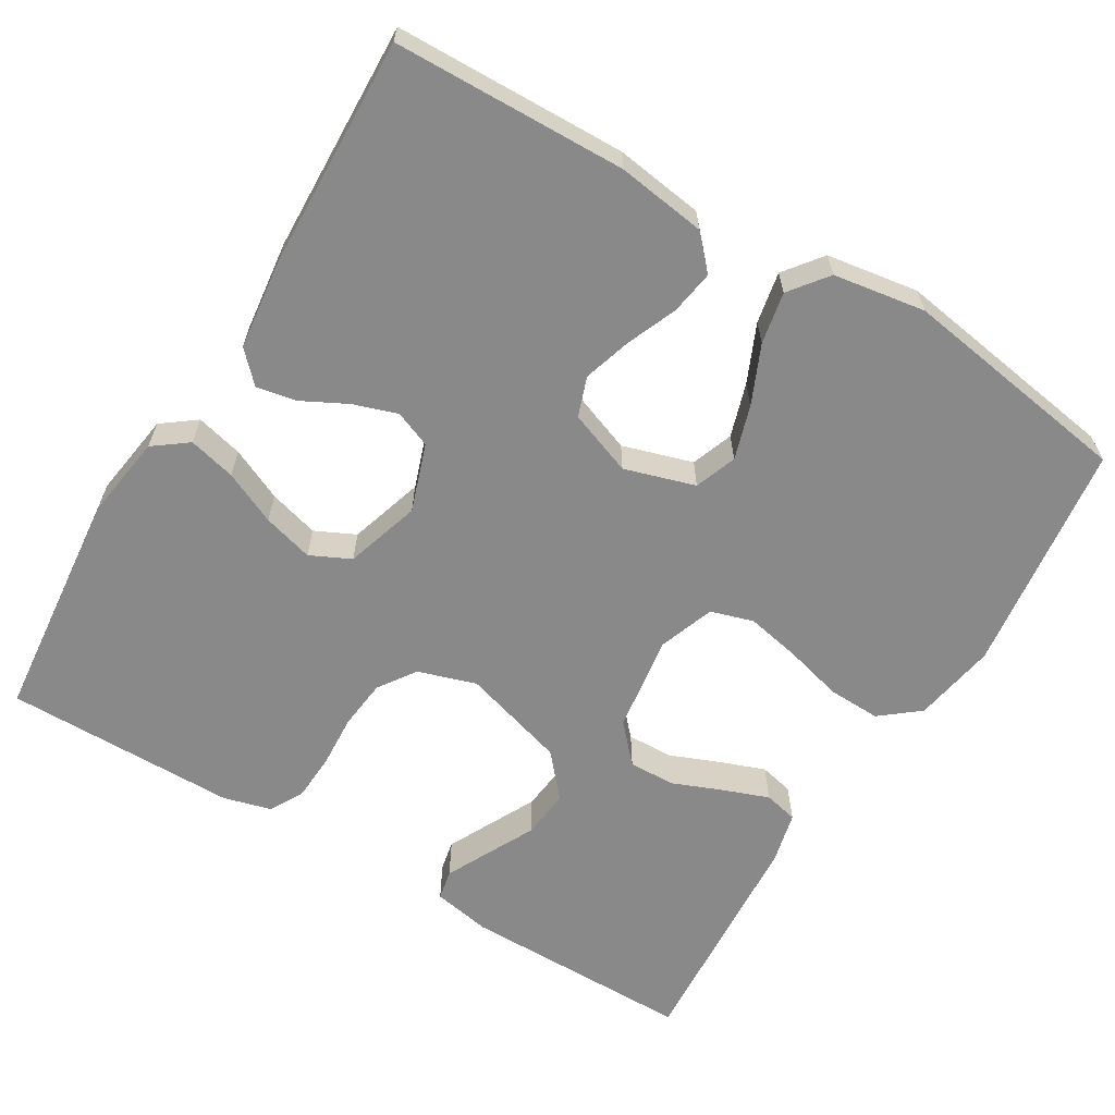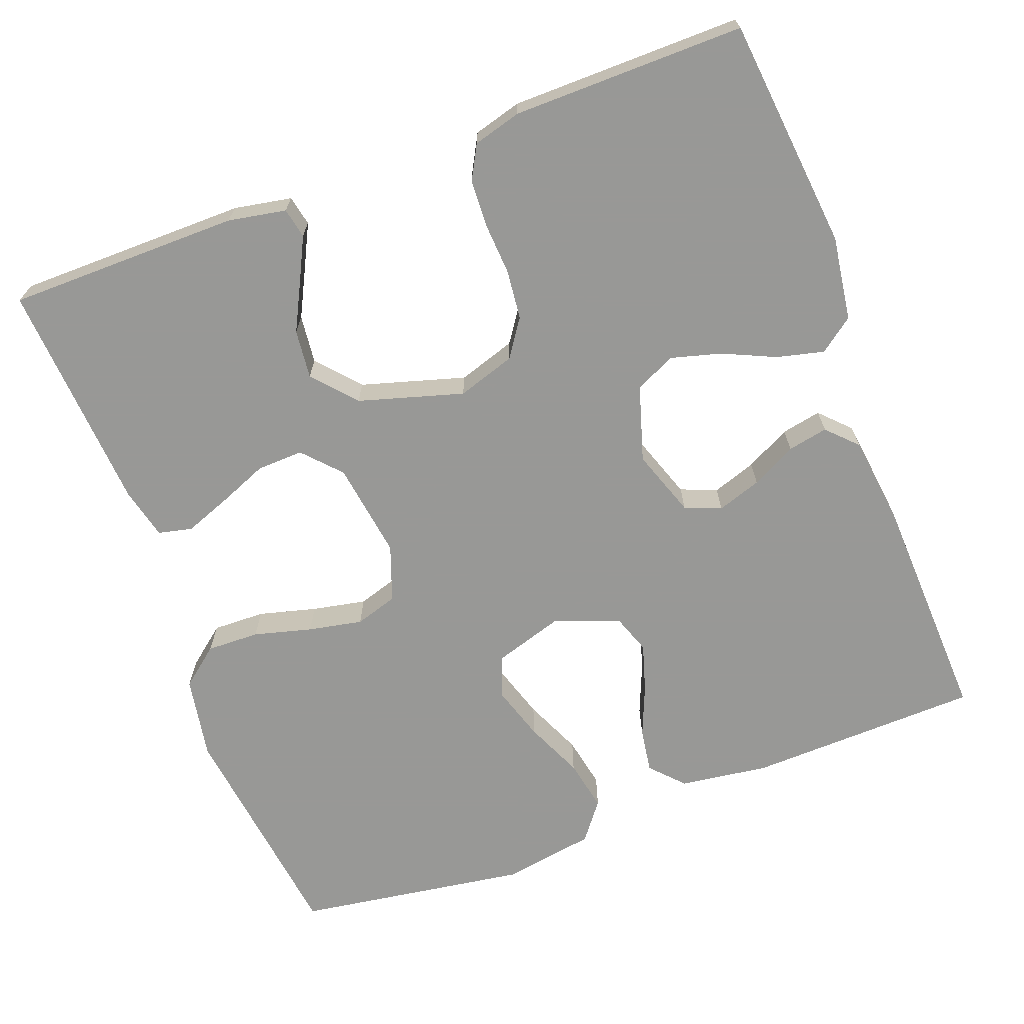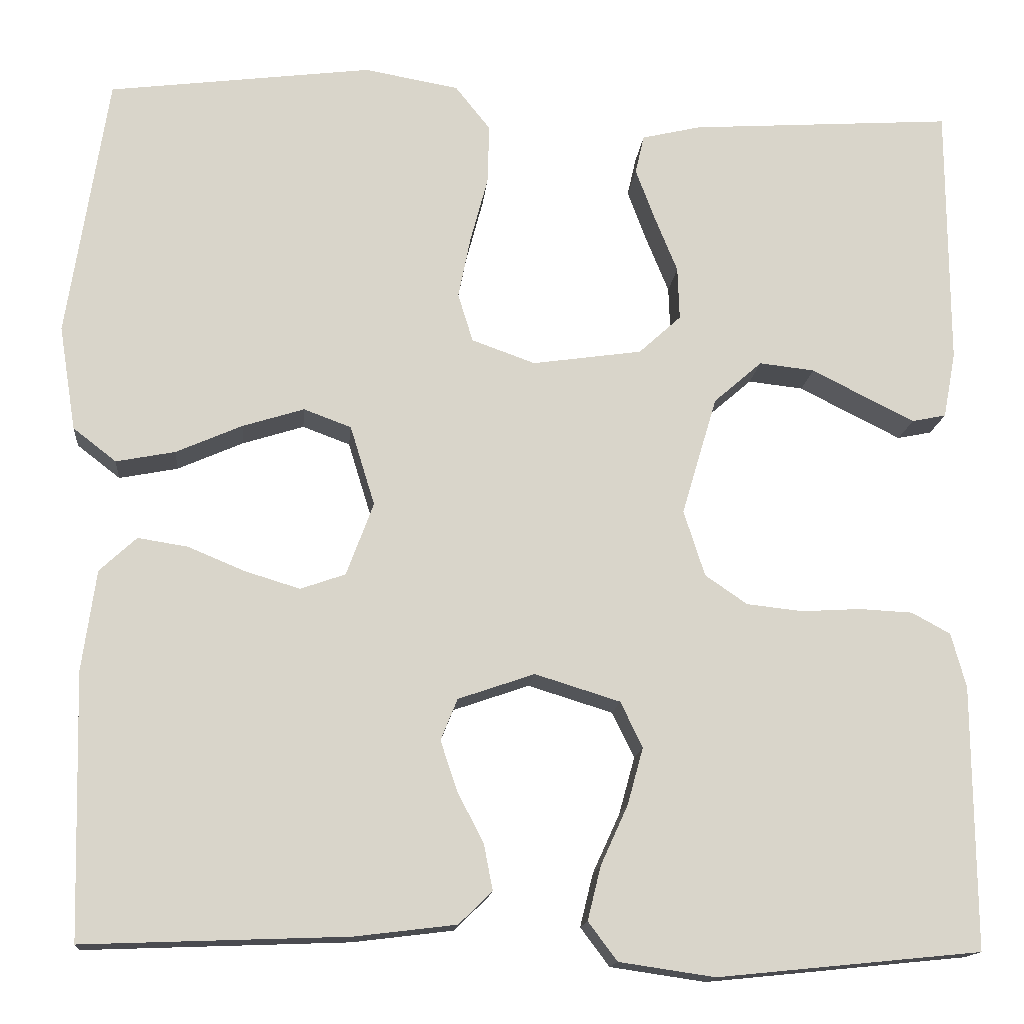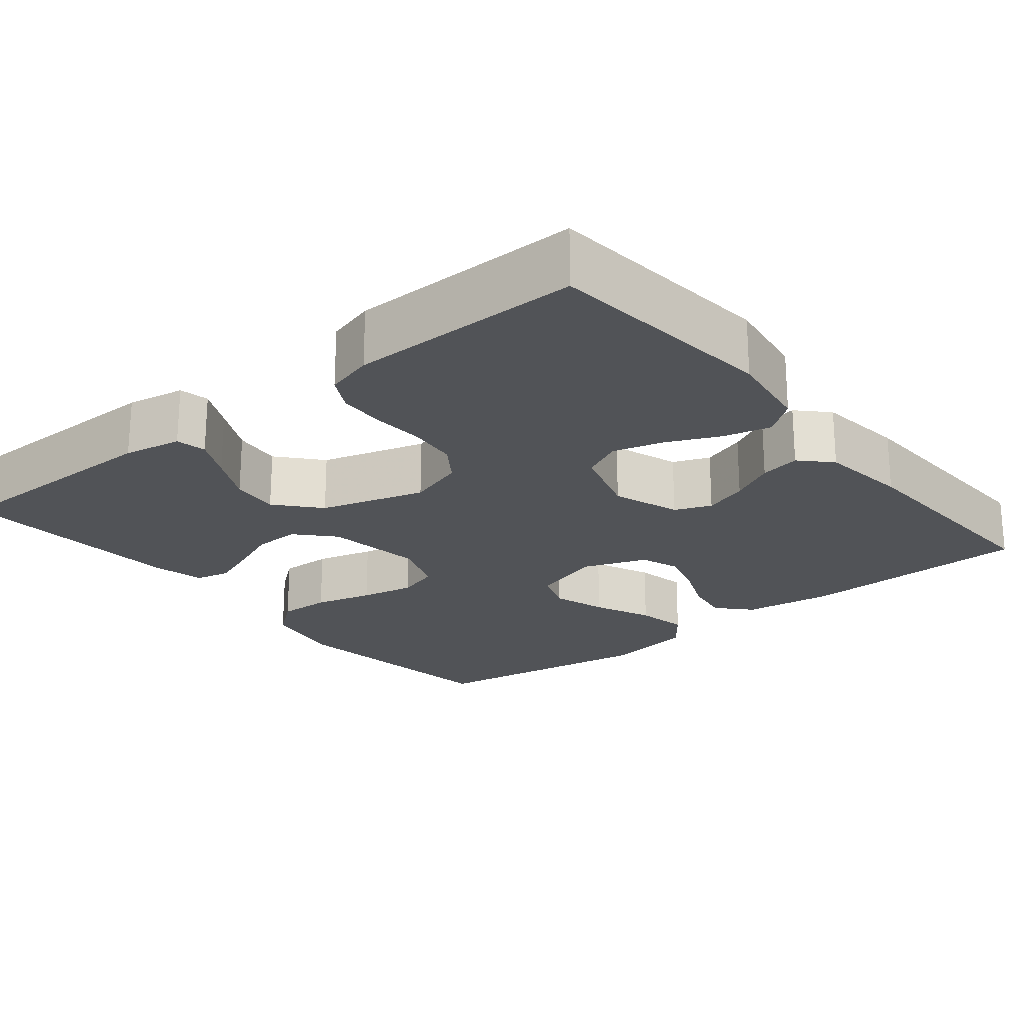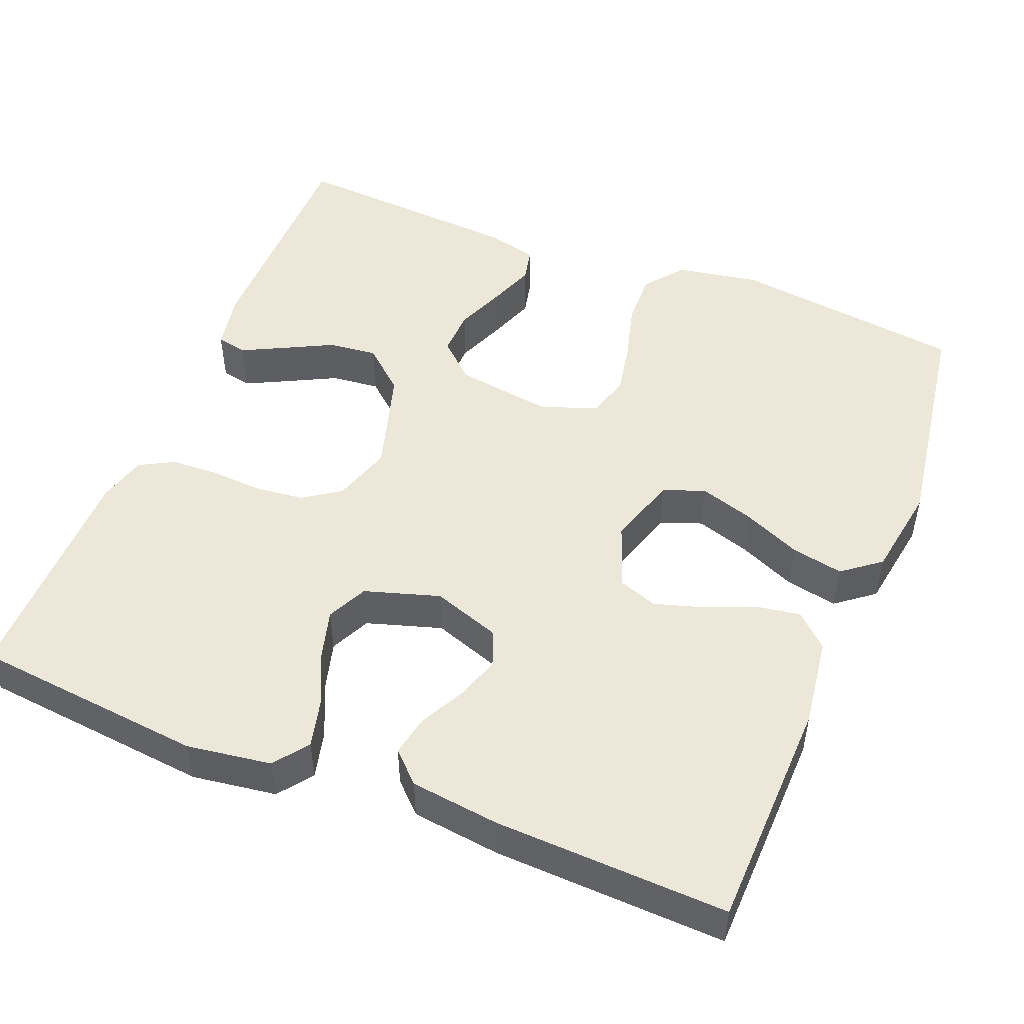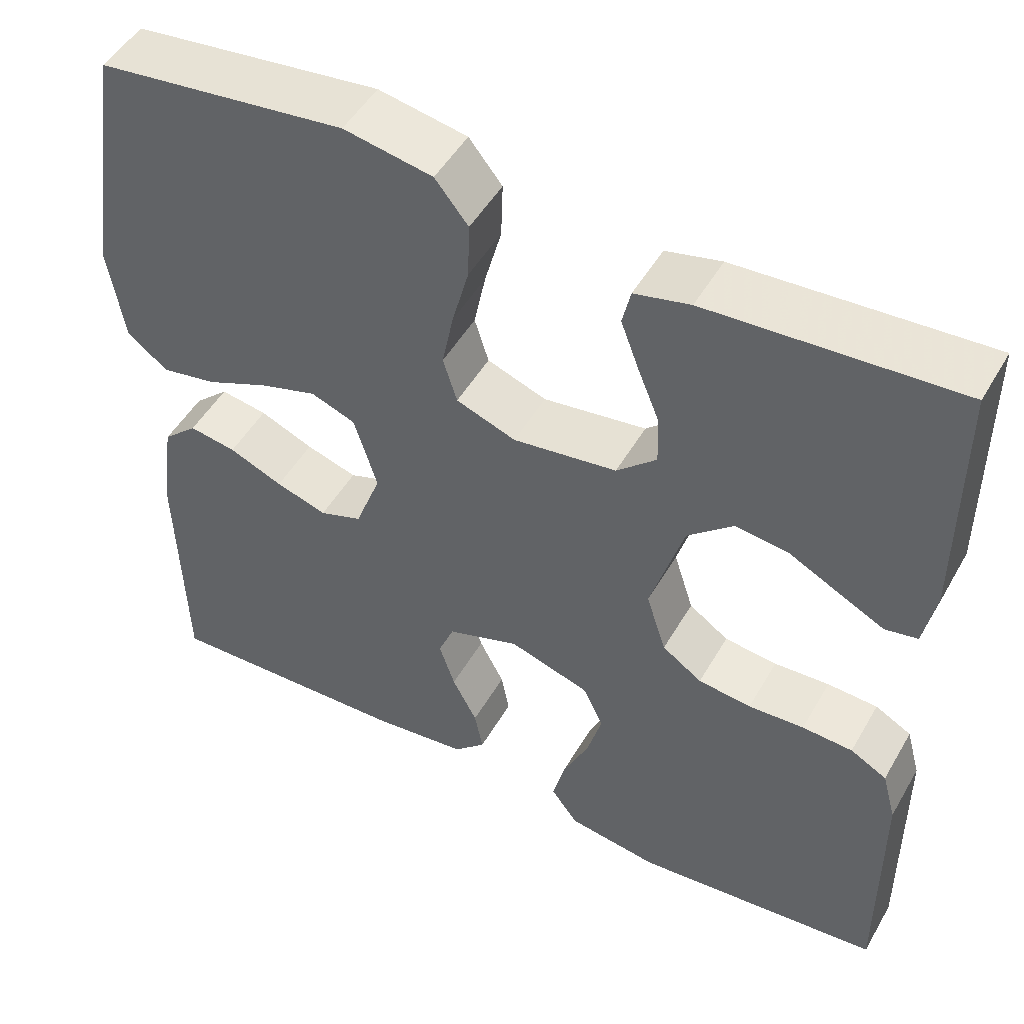
<metadata>
{"format":"obj","ext":"obj","renderer":"f3d","projection":"perspective","resolution":1024,"background":"white","views":[{"elev":-63.2,"azim":-121.1,"up":"+Y"},{"elev":-68.5,"azim":110.7,"up":"+Y"},{"elev":-14.9,"azim":-5.3,"up":"+Z"},{"elev":-22.1,"azim":129.1,"up":"+Y"},{"elev":49.7,"azim":-158.1,"up":"+Y"},{"elev":49.6,"azim":29.1,"up":"+Z"}]}
</metadata>
<code>
v -0.5 0.07 0.5
v -0.2 0.07 0.538
v -0.093 0.07 0.519
v -0.053 0.07 0.469
v -0.055 0.07 0.401
v -0.075 0.07 0.326
v -0.089 0.07 0.256
v -0.072 0.07 0.201
v 0 0.07 0.175
v 0.125 0.07 0.193
v 0.173 0.07 0.237
v 0.171 0.07 0.297
v 0.145 0.07 0.361
v 0.123 0.07 0.42
v 0.133 0.07 0.464
v 0.2 0.07 0.48
v 0.5 0.07 0.5
v 0.501 0.07 0.2
v 0.487 0.07 0.125
v 0.448 0.07 0.117
v 0.394 0.07 0.144
v 0.331 0.07 0.176
v 0.268 0.07 0.183
v 0.213 0.07 0.135
v 0.173 0.07 0
v 0.197 0.07 -0.075
v 0.245 0.07 -0.108
v 0.309 0.07 -0.115
v 0.376 0.07 -0.111
v 0.437 0.07 -0.114
v 0.481 0.07 -0.138
v 0.498 0.07 -0.2
v 0.5 0.07 -0.5
v 0.2 0.07 -0.53
v 0.091 0.07 -0.514
v 0.058 0.07 -0.47
v 0.073 0.07 -0.409
v 0.104 0.07 -0.341
v 0.122 0.07 -0.276
v 0.097 0.07 -0.224
v 0 0.07 -0.194
v -0.087 0.07 -0.224
v -0.106 0.07 -0.271
v -0.087 0.07 -0.328
v -0.057 0.07 -0.386
v -0.047 0.07 -0.438
v -0.085 0.07 -0.475
v -0.2 0.07 -0.489
v -0.5 0.07 -0.5
v -0.508 0.07 -0.2
v -0.492 0.07 -0.085
v -0.45 0.07 -0.046
v -0.393 0.07 -0.055
v -0.328 0.07 -0.082
v -0.266 0.07 -0.101
v -0.215 0.07 -0.083
v -0.184 0.07 0
v -0.212 0.07 0.091
v -0.266 0.07 0.111
v -0.336 0.07 0.089
v -0.411 0.07 0.056
v -0.478 0.07 0.043
v -0.527 0.07 0.081
v -0.546 0.07 0.2
v -0.5 0 0.5
v -0.2 0 0.538
v -0.093 0 0.519
v -0.053 0 0.469
v -0.055 0 0.401
v -0.075 0 0.326
v -0.089 0 0.256
v -0.072 0 0.201
v 0 0 0.175
v 0.125 0 0.193
v 0.173 0 0.237
v 0.171 0 0.297
v 0.145 0 0.361
v 0.123 0 0.42
v 0.133 0 0.464
v 0.2 0 0.48
v 0.5 0 0.5
v 0.501 0 0.2
v 0.487 0 0.125
v 0.448 0 0.117
v 0.394 0 0.144
v 0.331 0 0.176
v 0.268 0 0.183
v 0.213 0 0.135
v 0.173 0 0
v 0.197 0 -0.075
v 0.245 0 -0.108
v 0.309 0 -0.115
v 0.376 0 -0.111
v 0.437 0 -0.114
v 0.481 0 -0.138
v 0.498 0 -0.2
v 0.5 0 -0.5
v 0.2 0 -0.53
v 0.091 0 -0.514
v 0.058 0 -0.47
v 0.073 0 -0.409
v 0.104 0 -0.341
v 0.122 0 -0.276
v 0.097 0 -0.224
v 0 0 -0.194
v -0.087 0 -0.224
v -0.106 0 -0.271
v -0.087 0 -0.328
v -0.057 0 -0.386
v -0.047 0 -0.438
v -0.085 0 -0.475
v -0.2 0 -0.489
v -0.5 0 -0.5
v -0.508 0 -0.2
v -0.492 0 -0.085
v -0.45 0 -0.046
v -0.393 0 -0.055
v -0.328 0 -0.082
v -0.266 0 -0.101
v -0.215 0 -0.083
v -0.184 0 0
v -0.212 0 0.091
v -0.266 0 0.111
v -0.336 0 0.089
v -0.411 0 0.056
v -0.478 0 0.043
v -0.527 0 0.081
v -0.546 0 0.2
f 60 61 62 63
f 59 60 63 64
f 51 52 53 54
f 51 54 55
f 50 51 55
f 49 50 55 56
f 47 48 49 56
f 44 45 46 47
f 43 44 47 56
f 35 36 37 38
f 35 38 39
f 34 35 39
f 33 34 39
f 32 33 39 40
f 28 29 30 31
f 27 28 31 32
f 19 20 21 22
f 17 18 19 22
f 17 22 23
f 16 17 23 24
f 12 13 14 15
f 12 15 16 24
f 3 4 5 6
f 3 6 7
f 2 3 7
f 59 64 1 2
f 58 59 2 7
f 57 58 7 8
f 42 43 56 57
f 41 42 57 8
f 27 32 40 41
f 26 27 41
f 25 26 41 8
f 11 12 24
f 10 11 24 25
f 9 10 25
f 8 9 25
f 127 126 125 124
f 128 127 124 123
f 118 117 116 115
f 119 118 115
f 119 115 114
f 120 119 114 113
f 120 113 112 111
f 111 110 109 108
f 120 111 108 107
f 102 101 100 99
f 103 102 99
f 103 99 98
f 103 98 97
f 104 103 97 96
f 95 94 93 92
f 96 95 92 91
f 86 85 84 83
f 86 83 82 81
f 87 86 81
f 88 87 81 80
f 79 78 77 76
f 88 80 79 76
f 70 69 68 67
f 71 70 67
f 71 67 66
f 66 65 128 123
f 71 66 123 122
f 72 71 122 121
f 121 120 107 106
f 72 121 106 105
f 105 104 96 91
f 105 91 90
f 72 105 90 89
f 88 76 75
f 89 88 75 74
f 89 74 73
f 89 73 72
f 1 65 66 2
f 2 66 67 3
f 3 67 68 4
f 4 68 69 5
f 5 69 70 6
f 6 70 71 7
f 7 71 72 8
f 8 72 73 9
f 9 73 74 10
f 10 74 75 11
f 11 75 76 12
f 12 76 77 13
f 13 77 78 14
f 14 78 79 15
f 15 79 80 16
f 16 80 81 17
f 17 81 82 18
f 18 82 83 19
f 19 83 84 20
f 20 84 85 21
f 21 85 86 22
f 22 86 87 23
f 23 87 88 24
f 24 88 89 25
f 25 89 90 26
f 26 90 91 27
f 27 91 92 28
f 28 92 93 29
f 29 93 94 30
f 30 94 95 31
f 31 95 96 32
f 32 96 97 33
f 33 97 98 34
f 34 98 99 35
f 35 99 100 36
f 36 100 101 37
f 37 101 102 38
f 38 102 103 39
f 39 103 104 40
f 40 104 105 41
f 41 105 106 42
f 42 106 107 43
f 43 107 108 44
f 44 108 109 45
f 45 109 110 46
f 46 110 111 47
f 47 111 112 48
f 48 112 113 49
f 49 113 114 50
f 50 114 115 51
f 51 115 116 52
f 52 116 117 53
f 53 117 118 54
f 54 118 119 55
f 55 119 120 56
f 56 120 121 57
f 57 121 122 58
f 58 122 123 59
f 59 123 124 60
f 60 124 125 61
f 61 125 126 62
f 62 126 127 63
f 63 127 128 64
f 64 128 65 1

</code>
